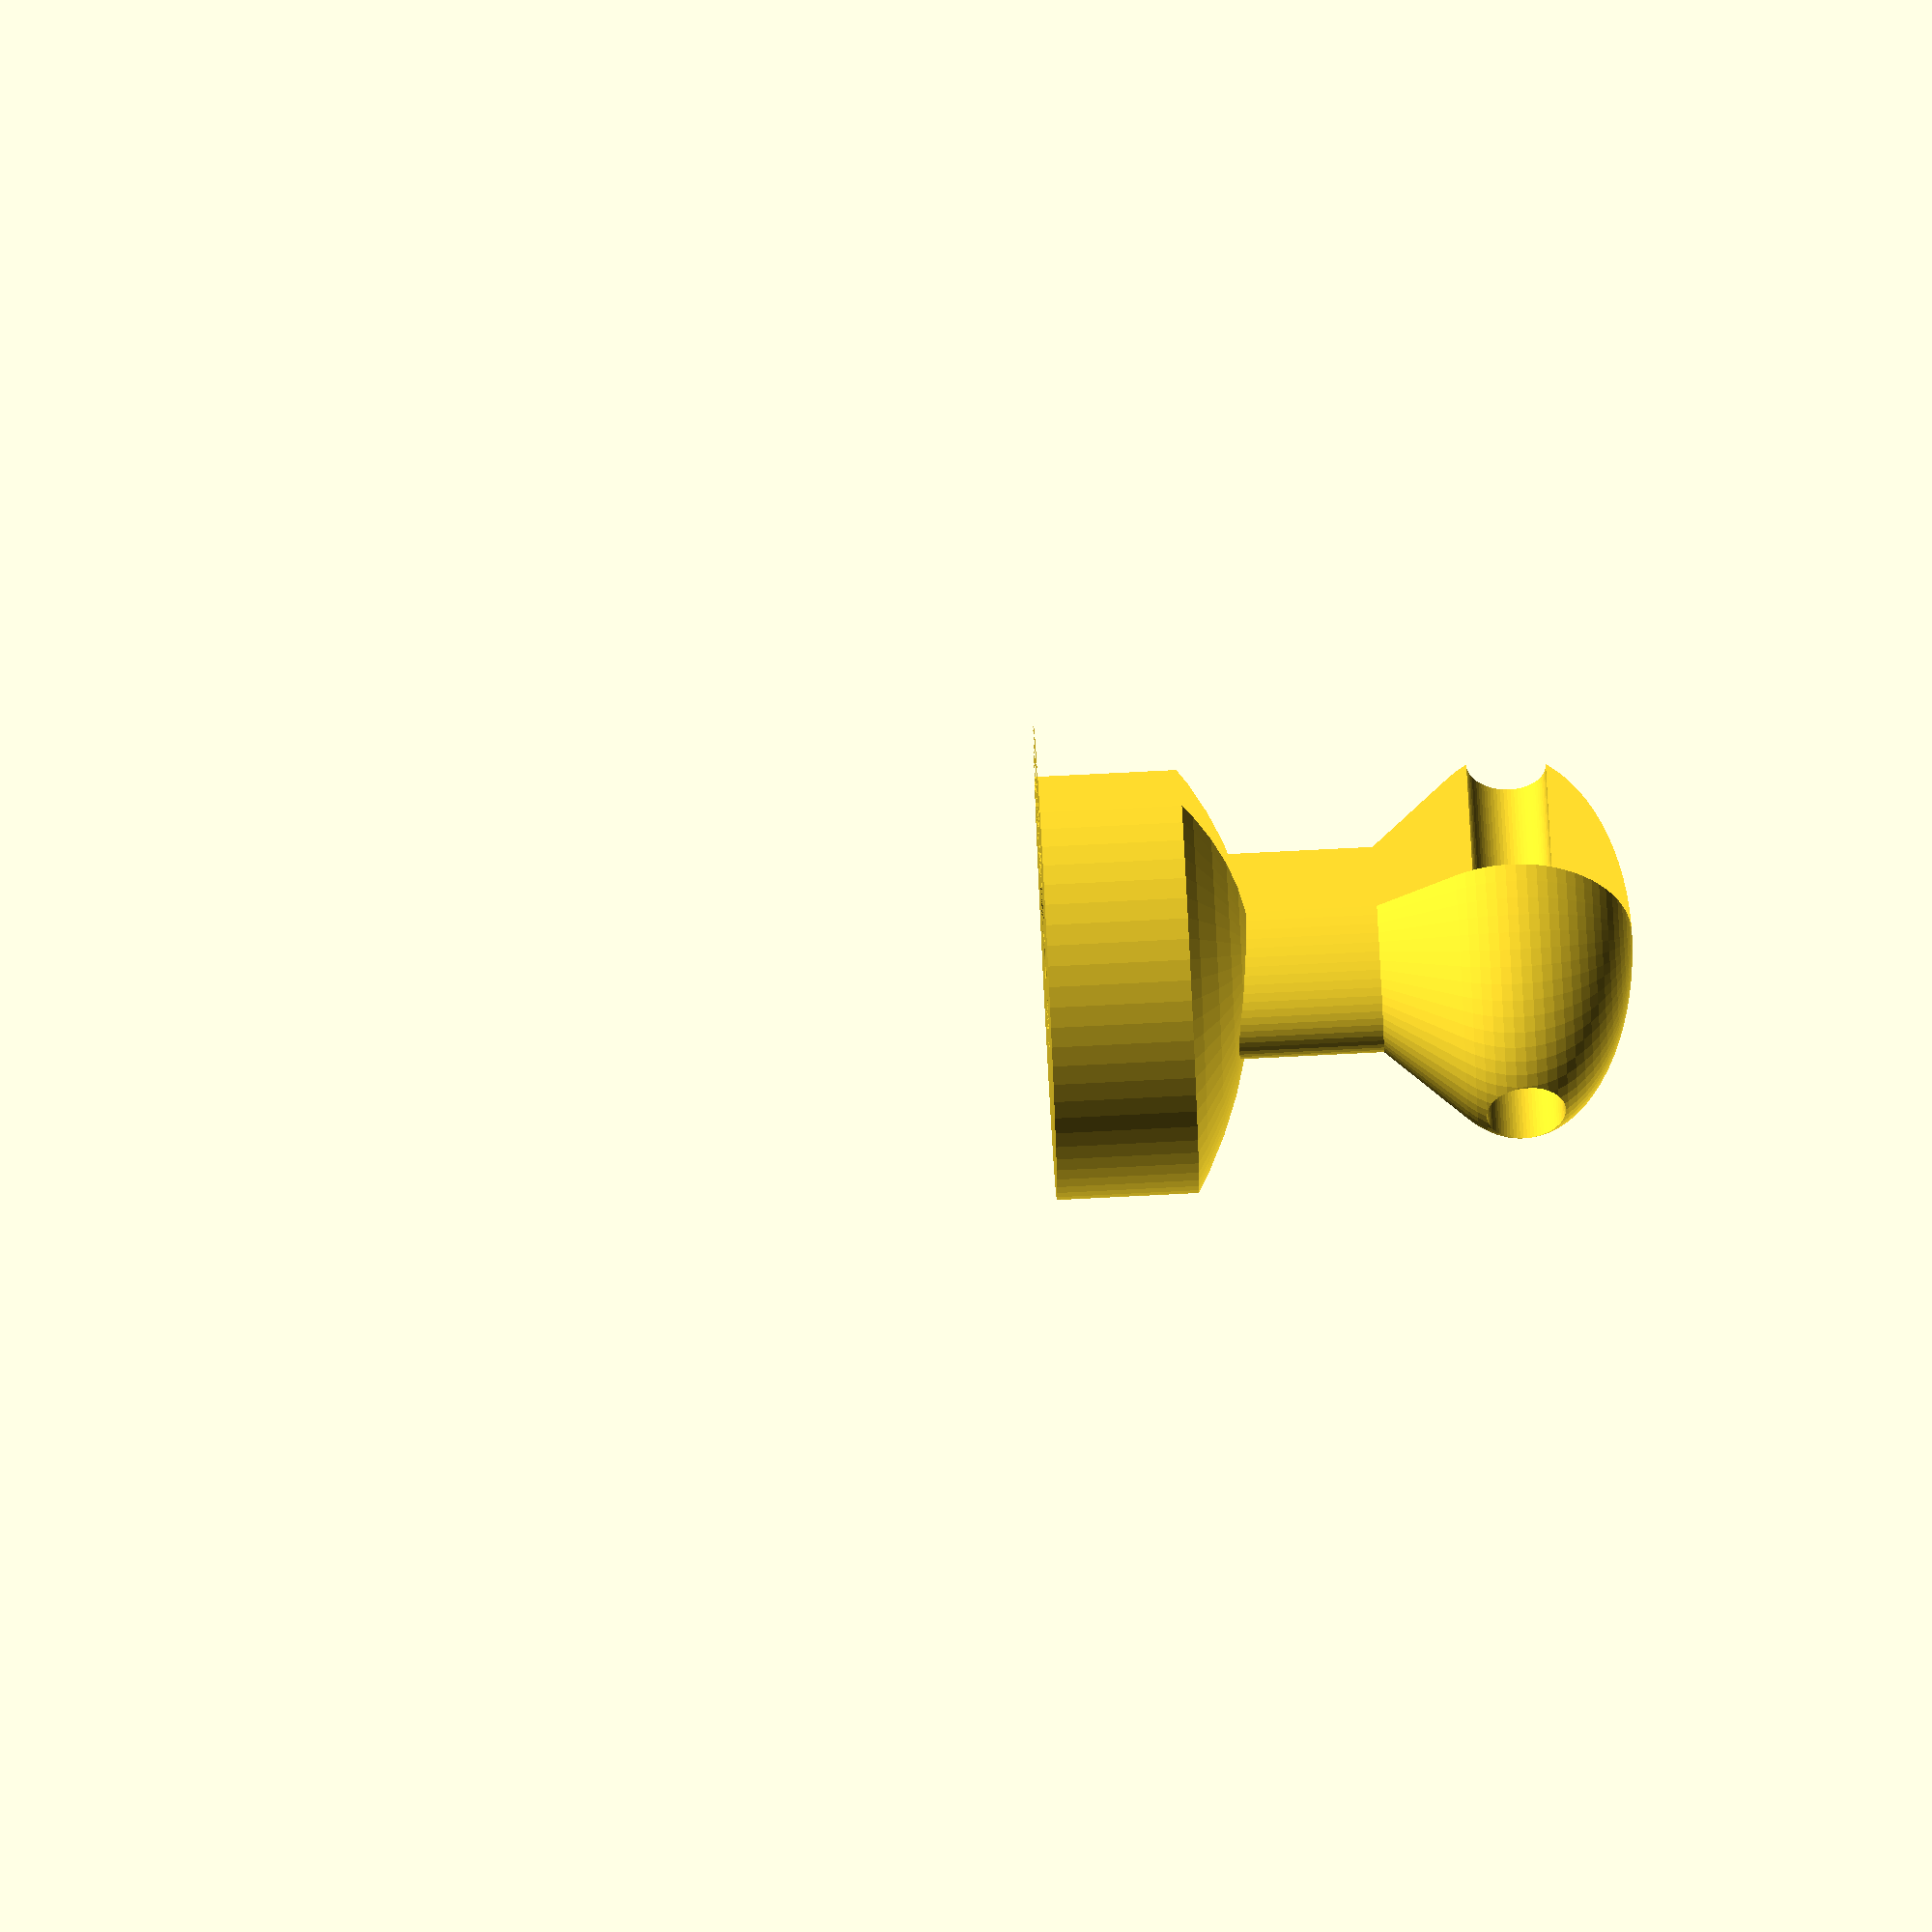
<openscad>
// TODO: this file require cleanup BADLY (formatting, consts, comments, etc).

$fn=72;

eps=0.01;
eps2 = 2 * eps;

enable_cross_cut = 1;

bump_sphere_diameter = 15;
bump_support_height = 1;
bump_root_height = 10;
bump_stretch_factor = 2;
bump_root_diameter = 8;
base_diameter = 30;
base_height = 13;
connector_height = 10;
connector_diameter = 5.3;
air_path_diameter = 3.5;

// r1 is center radius of extrusion, r2 is donut thinkness).
module donut(r1, r2) {
  rotate_extrude() translate([r1, 0, 0]) circle(r = r2);
}

module bump() {
   scale([bump_stretch_factor, 1, 1]) union() {
  translate([0, 0, bump_root_height]) 
    hull() {
      translate([0, 0, bump_support_height + bump_sphere_diameter/2]) sphere(d=bump_sphere_diameter);
      cylinder(d=bump_root_diameter, h=eps);
    }
  cylinder(d=bump_root_diameter, h=bump_root_height+eps);
  }
}

module base() {
   sphere_diameter = 2*base_diameter;
   intersection() {
     translate([0, 0, -sphere_diameter/2 + base_height]) sphere(d=sphere_diameter);
     cylinder(d=base_diameter, h=base_height);
   }
}

module body() {
 difference() {
   union() {
      translate([0, 0, base_height-2]) bump();  
      base();
    }
    cylinder(d=12, h=10);
  }
}



module main() {
  difference() {
    union() {
      body();
      cylinder(d=connector_diameter, h=connector_height);
      translate([0, 0, 1])
        donut(connector_diameter/2, 0.5);
      
    }
    // Connector air path (narrow to fit connector OD).
    translate([0, 0, -1]) cylinder(d=air_path_diameter, h=28);
    // Wider airpath above the connector.
    translate([0, 0, base_height]) cylinder(d=5, h=17);
    // Release holes.
    translate([-50, 0, 29.7]) rotate([0, 90, 0])
              cylinder(d=5, h=100); 
    // Cross cut
    if (enable_cross_cut) {
      cube([100, 100, 100]);
    }
  }
}

main();



</openscad>
<views>
elev=103.2 azim=205.7 roll=272.9 proj=o view=solid
</views>
